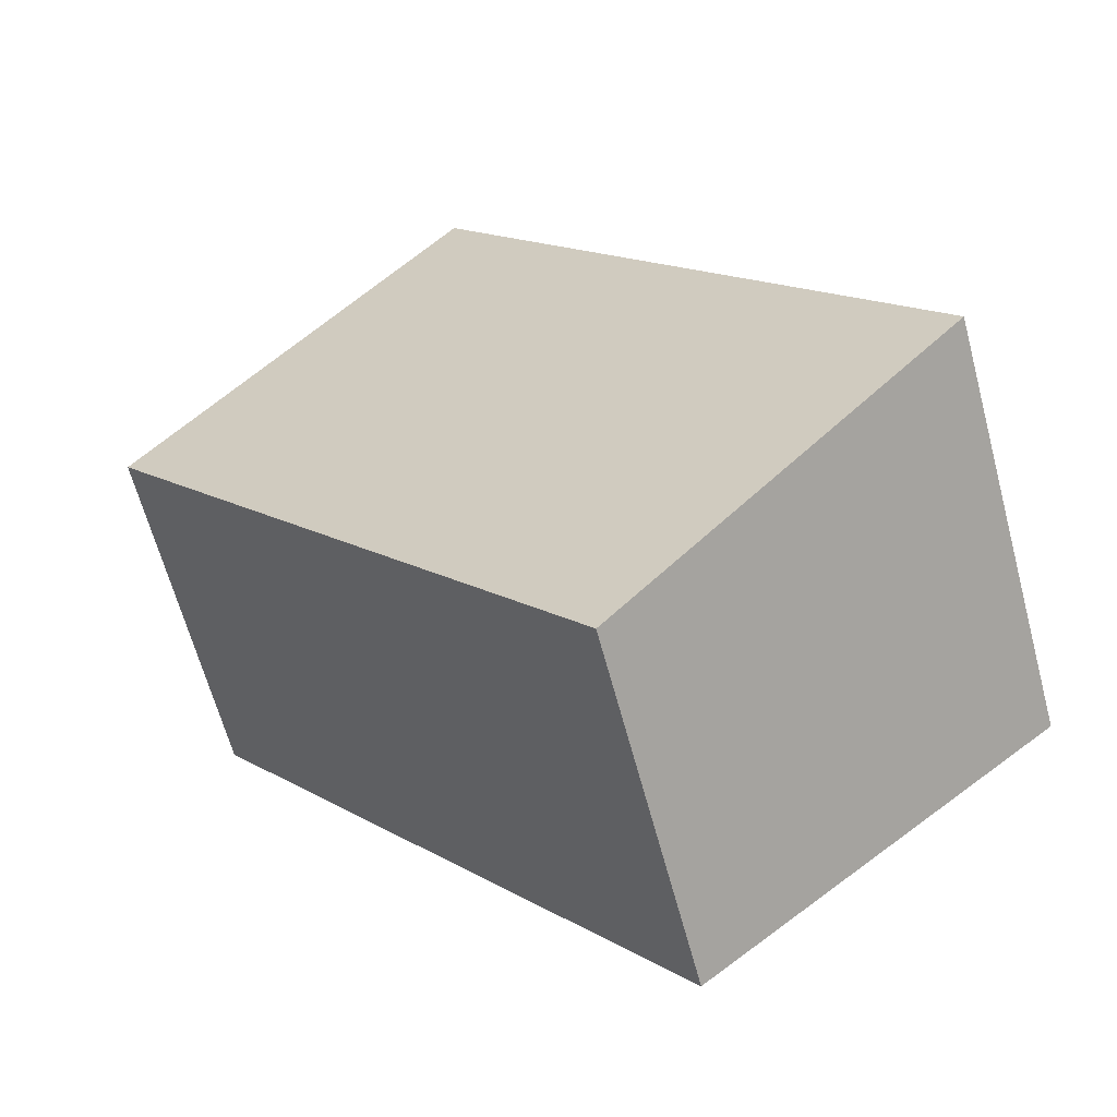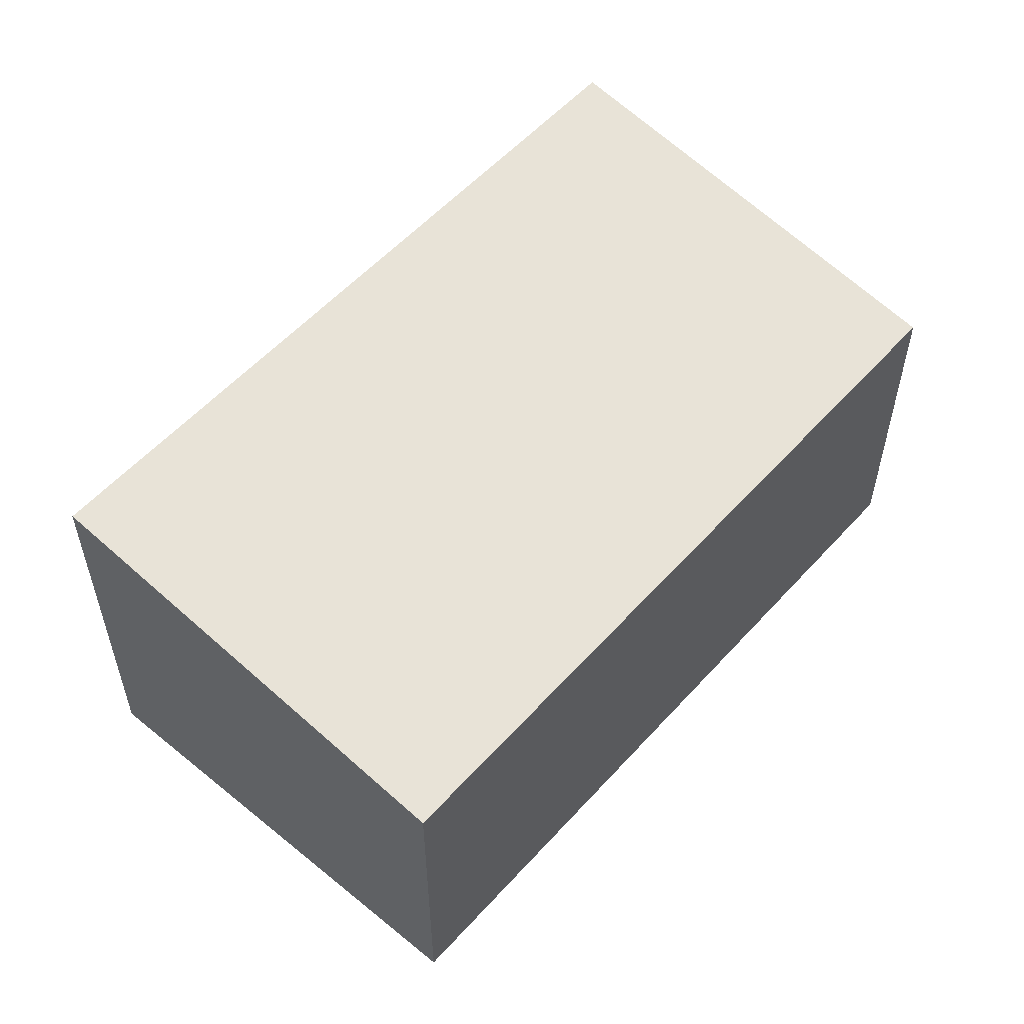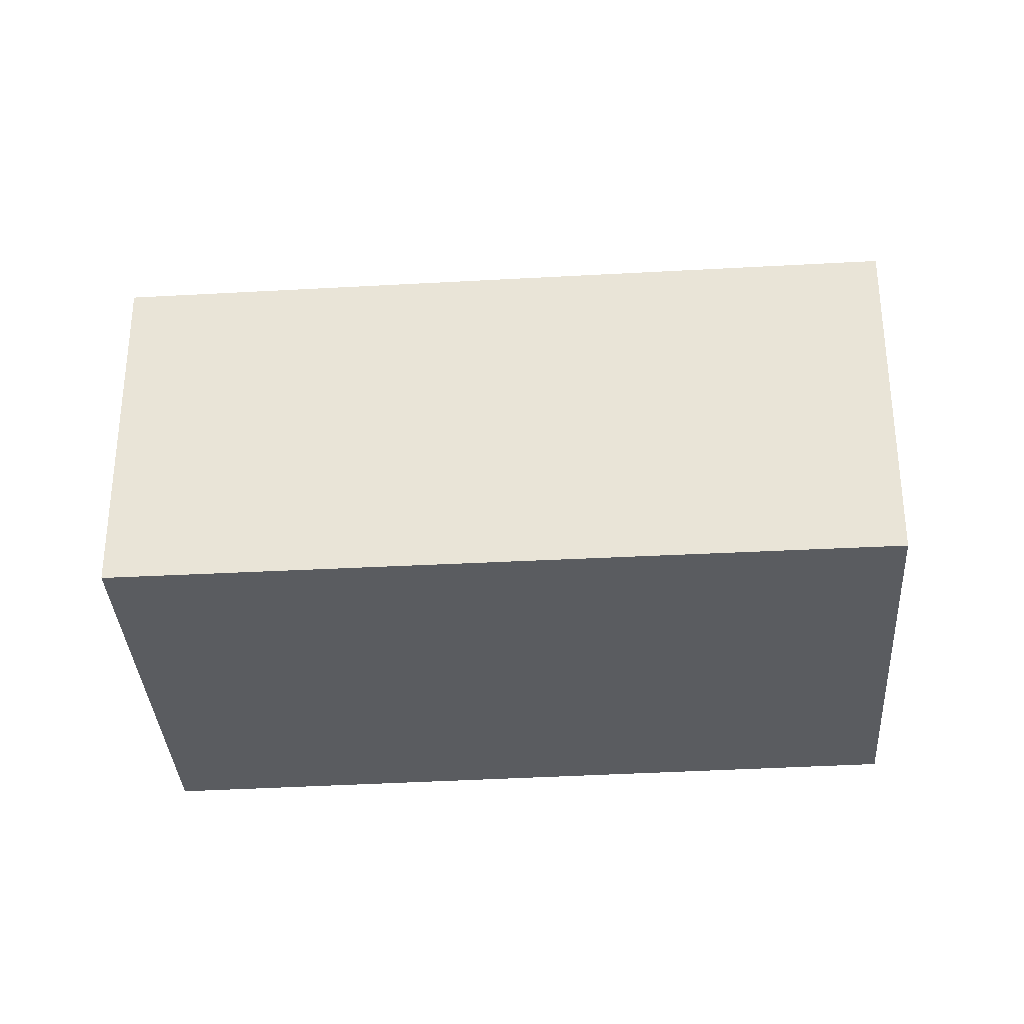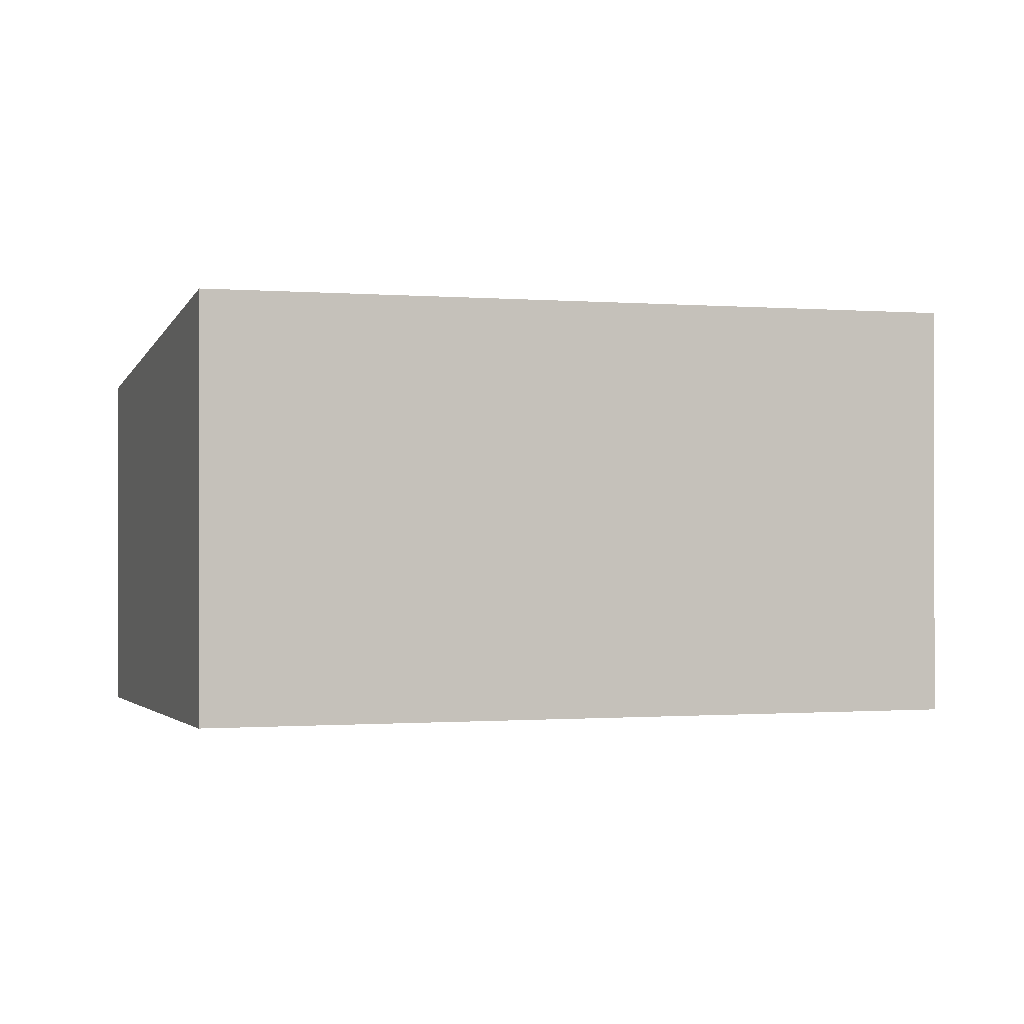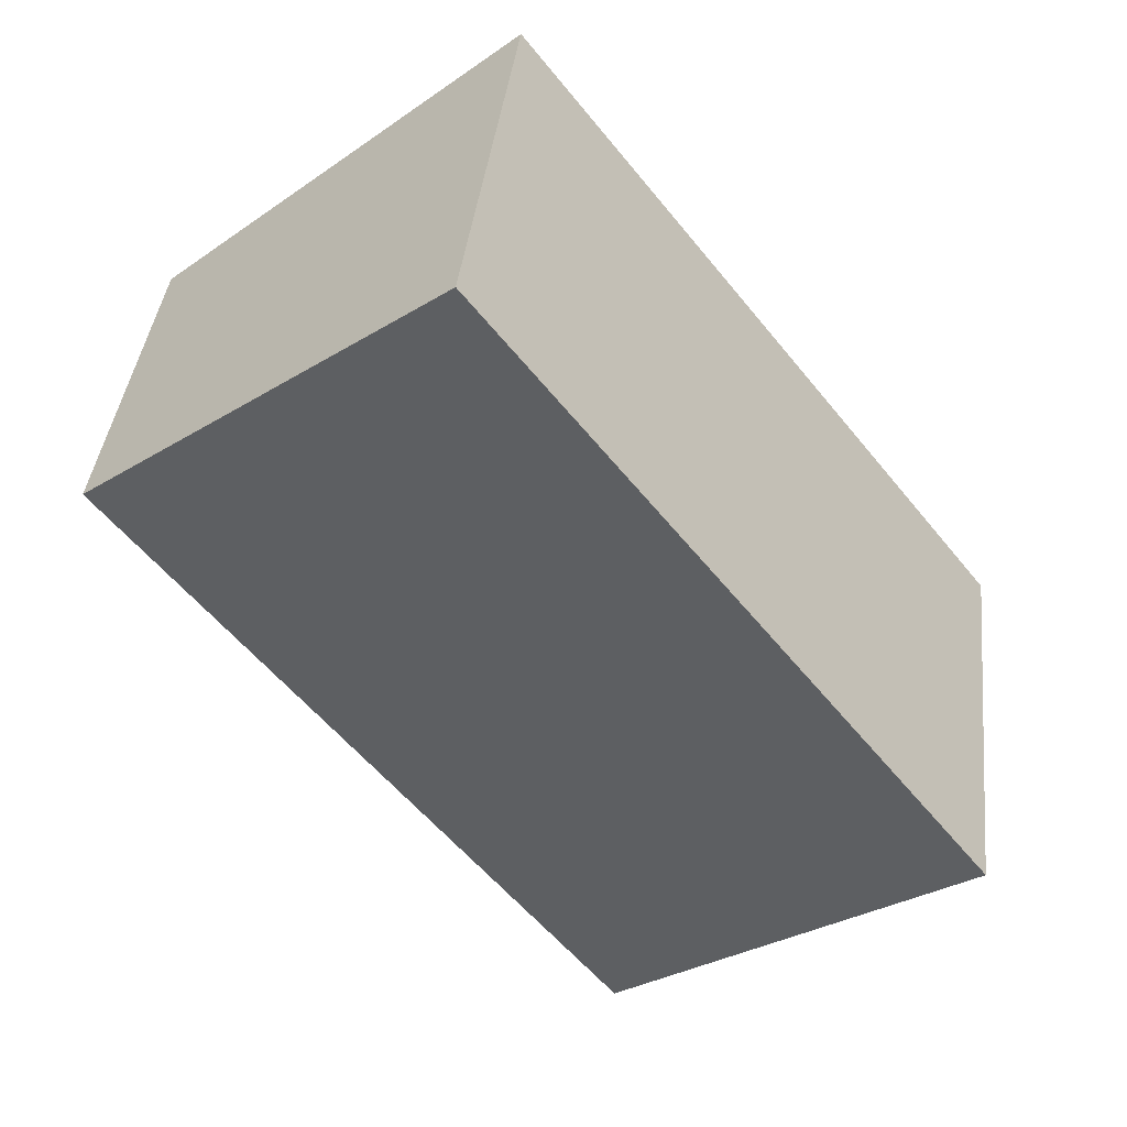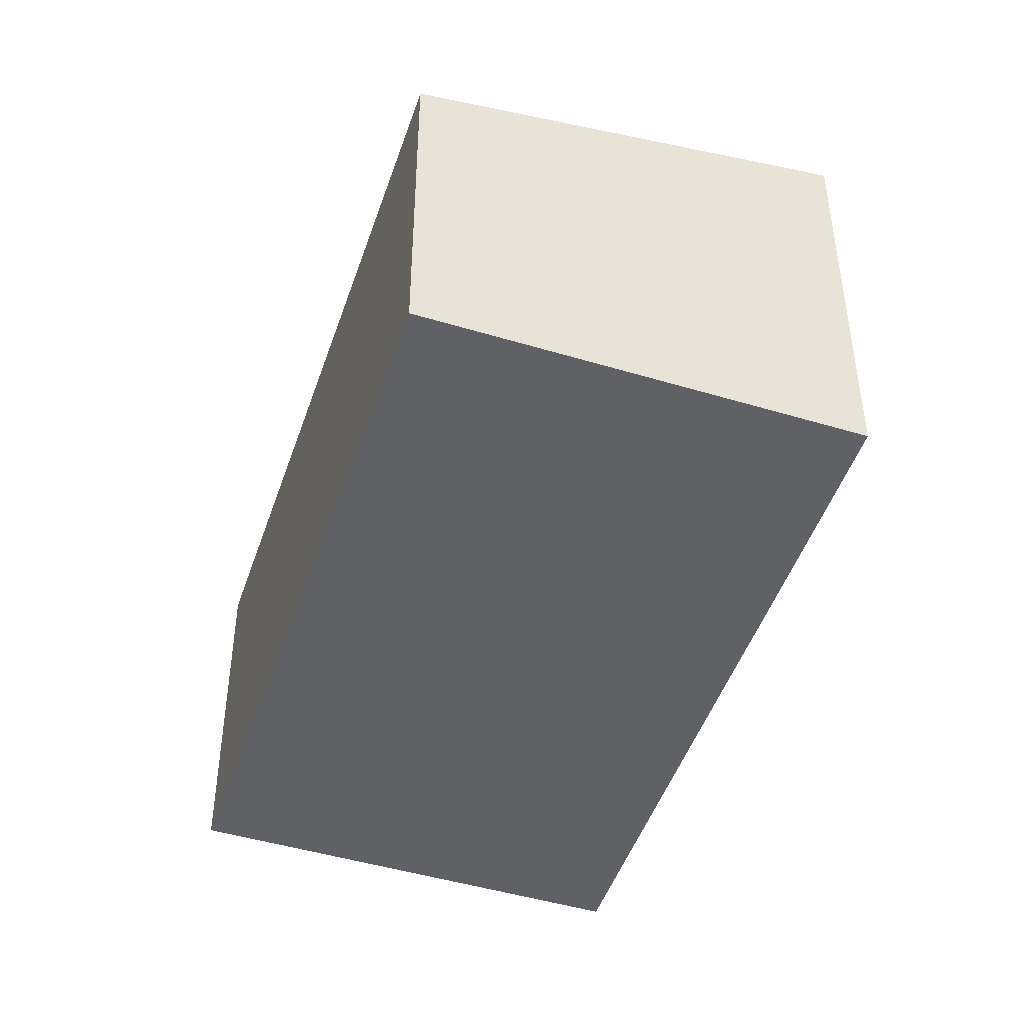
<metadata>
{"format":"obj","ext":"obj","renderer":"f3d","projection":"perspective","resolution":1024,"background":"white","views":[{"elev":-64.4,"azim":-165.0,"up":"+Z"},{"elev":57.3,"azim":80.1,"up":"+Y"},{"elev":-33.6,"azim":132.9,"up":"+Y"},{"elev":-0.6,"azim":-70.0,"up":"+Y"},{"elev":39.7,"azim":-173.6,"up":"+Z"},{"elev":-46.2,"azim":-159.7,"up":"+Y"}]}
</metadata>
<code>
v  0 2.727 1.67e-16
v  5.448 2.281 2.103
v  2.276 2.29 -1.871
v  3.132 2.727 4.017
v  0 0 0
v  2.276 1.146e-16 -1.871
v  3.132 -2.46e-16 4.017
v  5.448 -1.288e-16 2.103
g defaultobject
f 1 2 3
f 2 1 4
f 3 5 1
f 5 3 6
f 5 4 1
f 4 5 7
f 7 2 4
f 2 7 8
f 2 6 3
f 6 2 8
f 8 5 6
f 5 8 7

</code>
